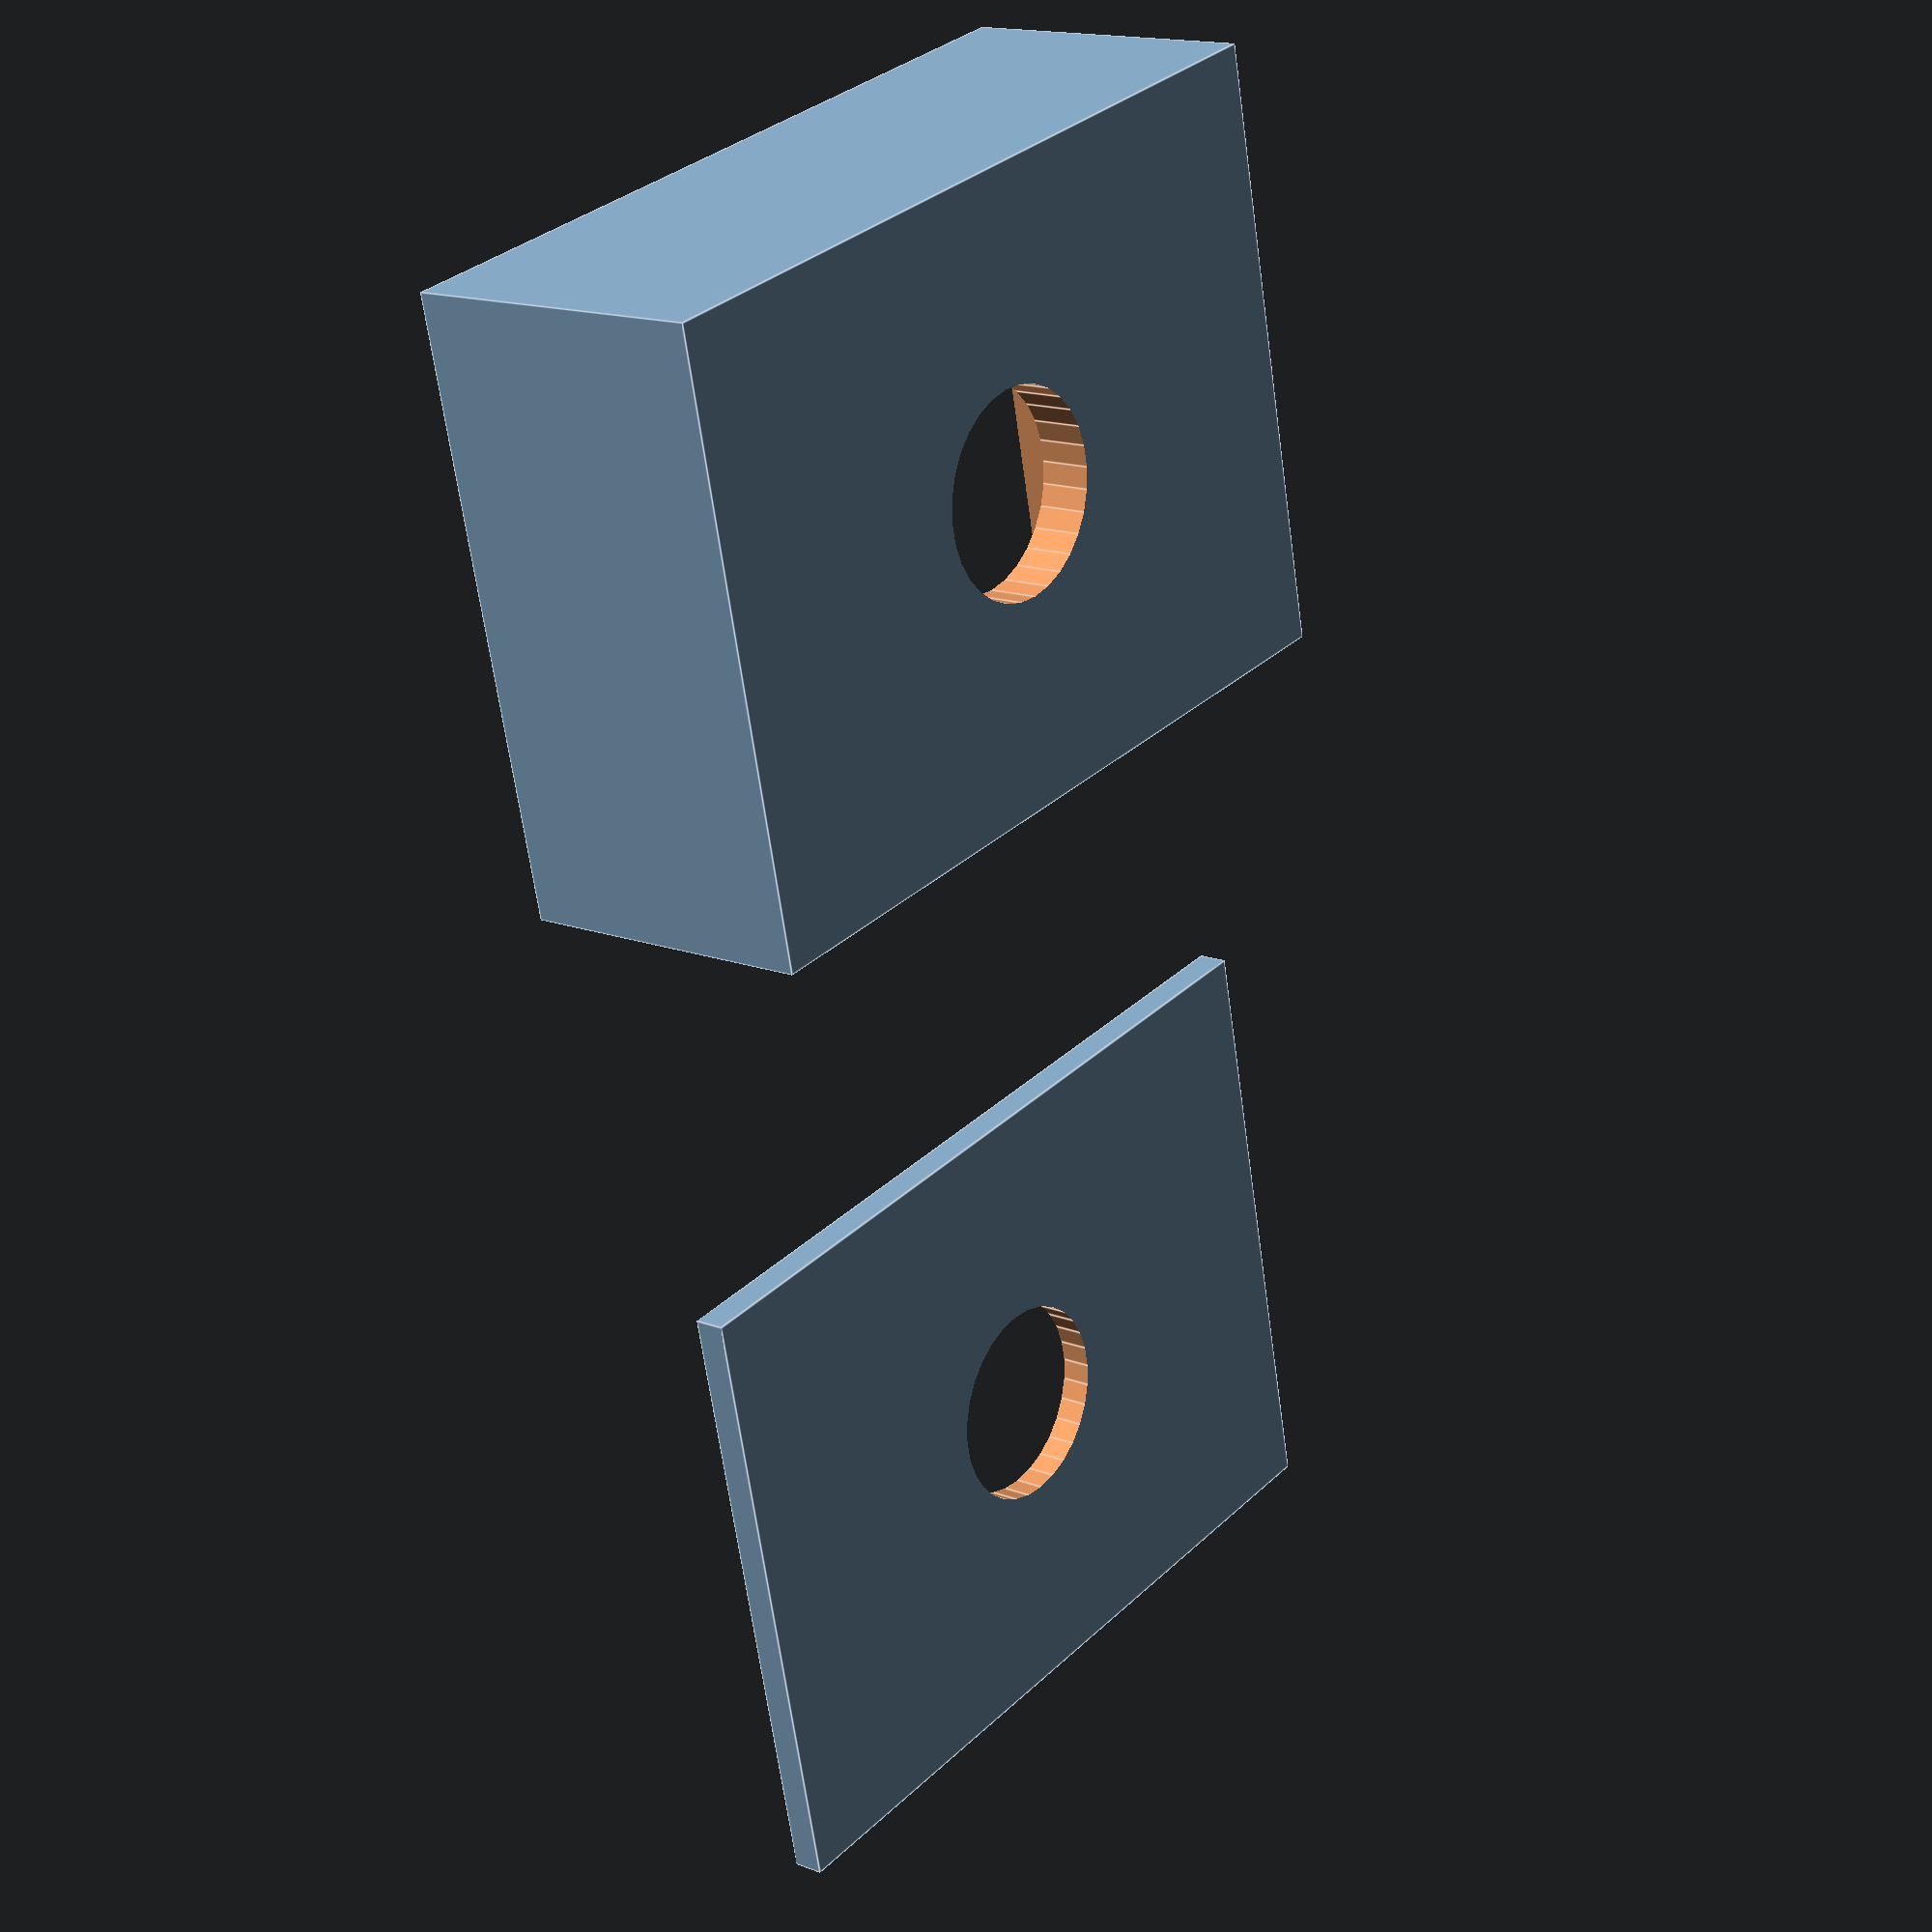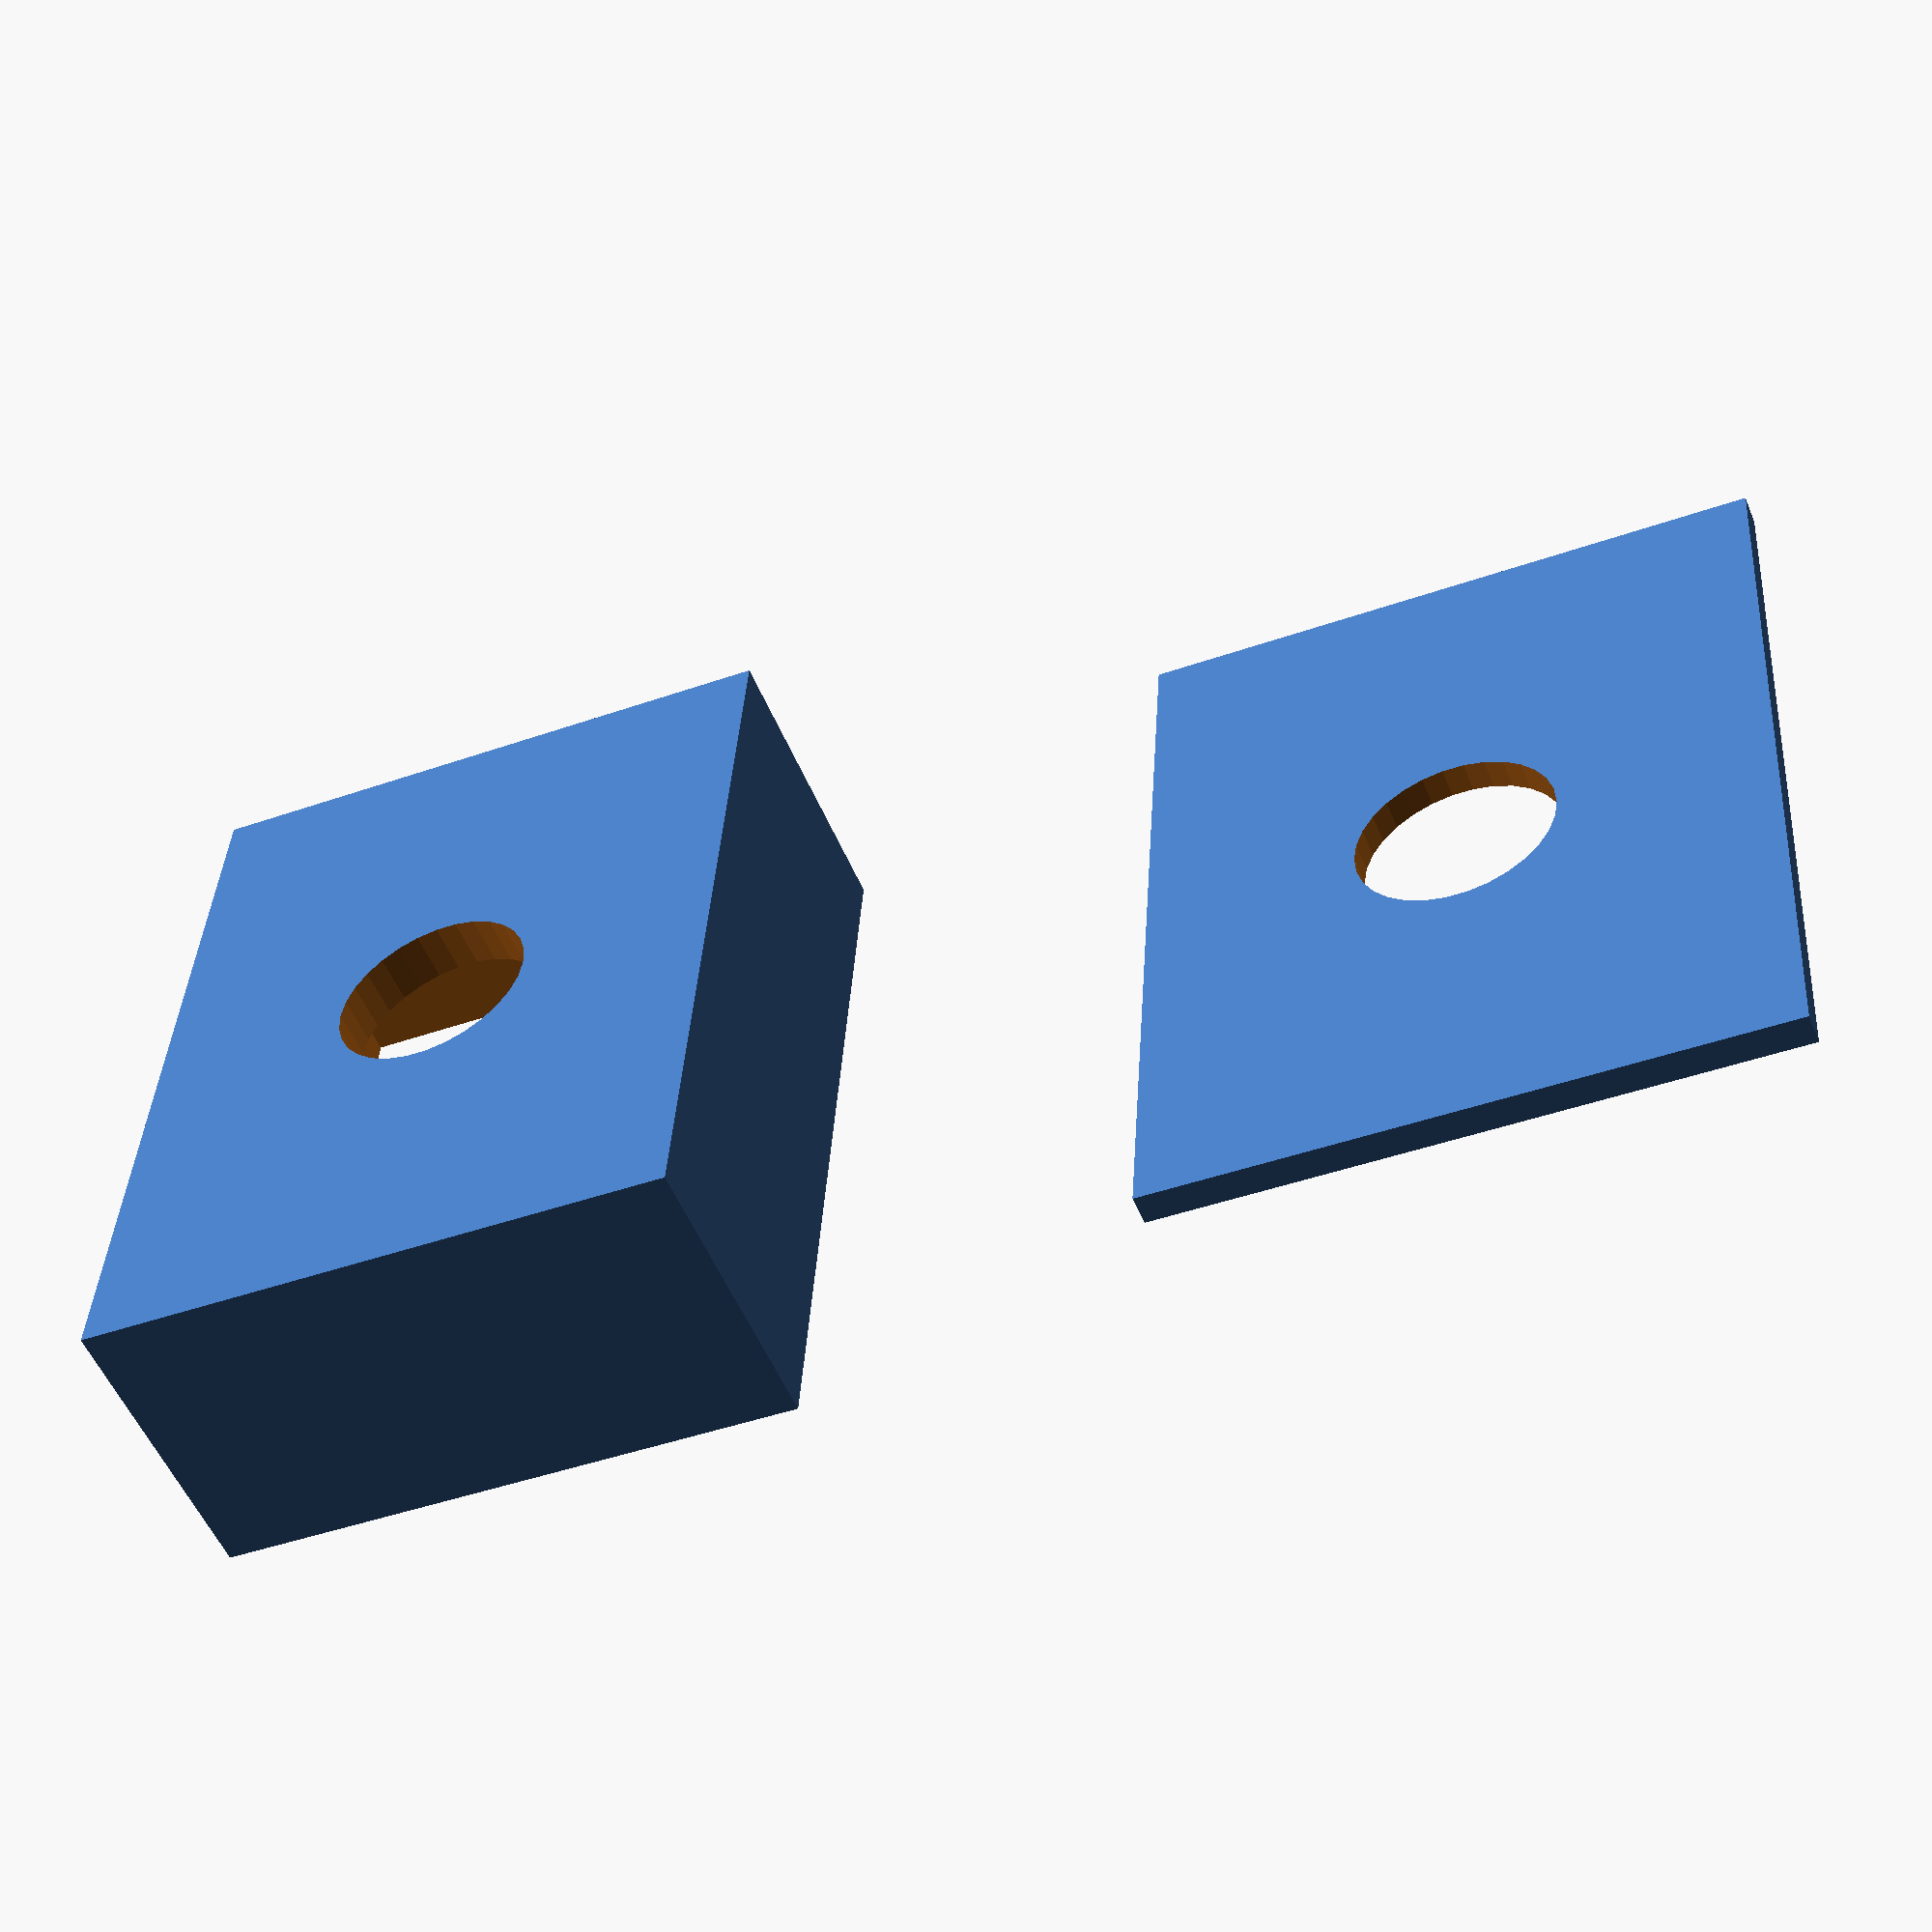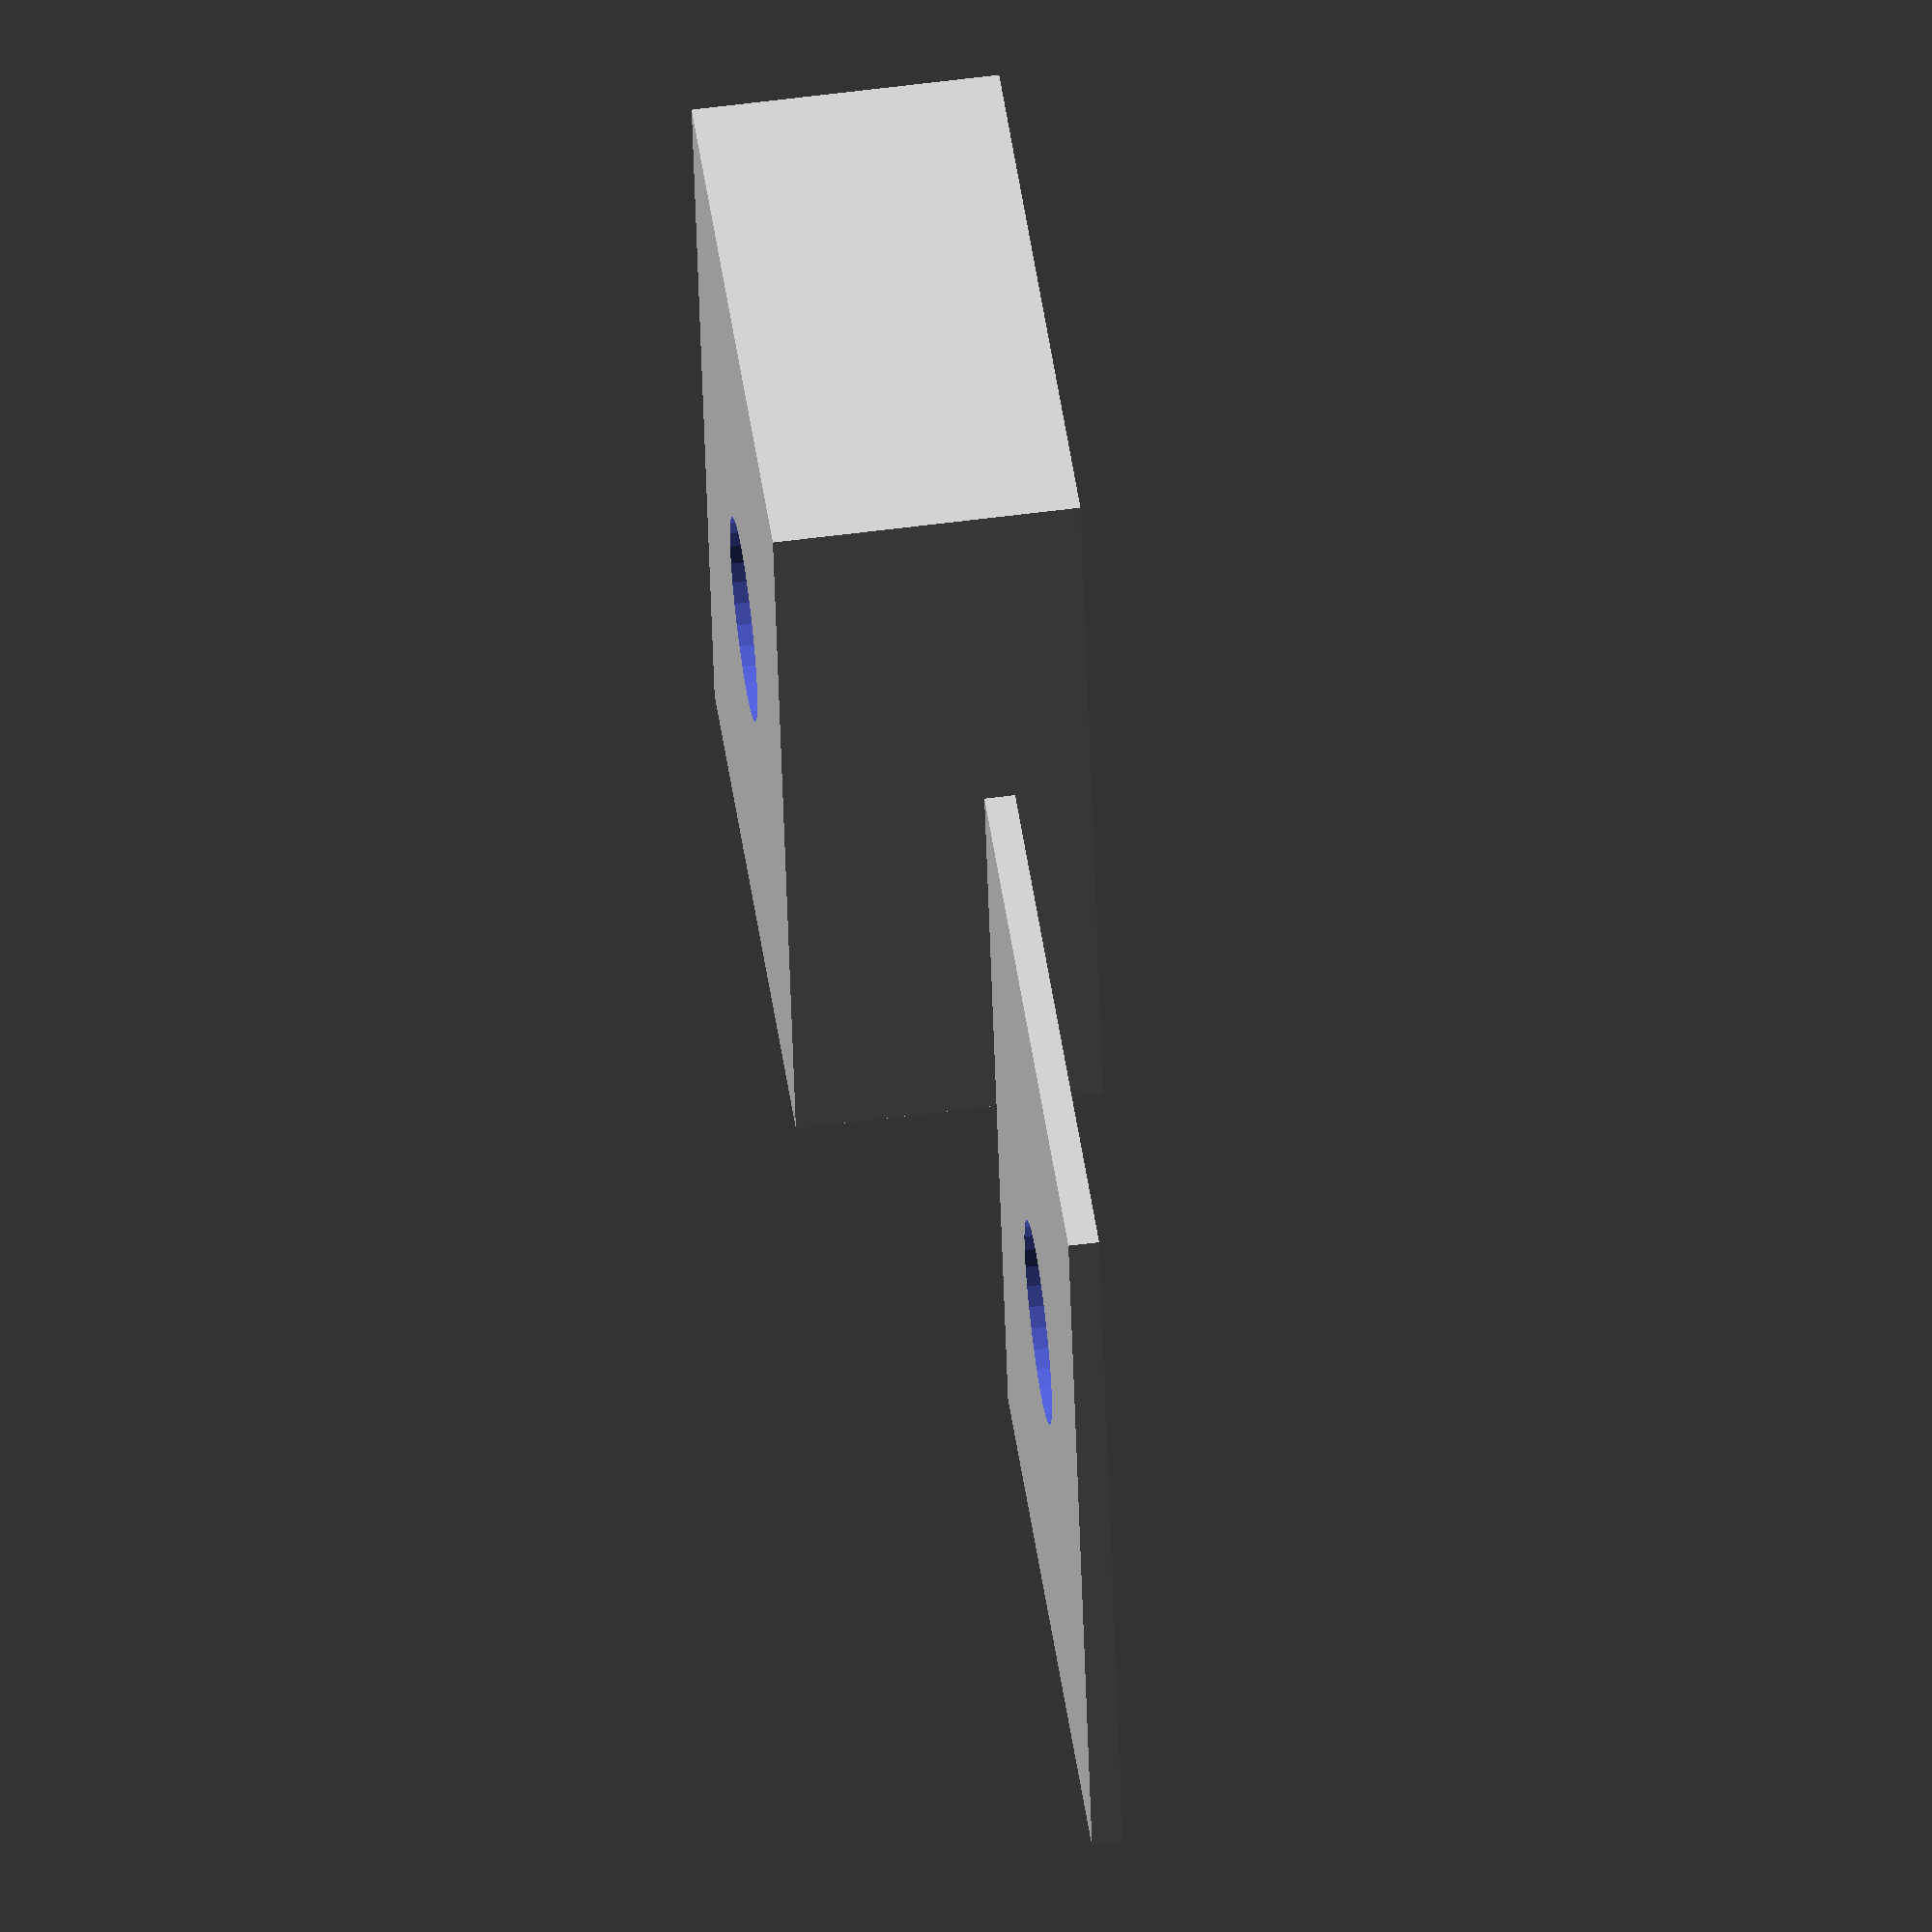
<openscad>
x = 60;//ширина 
y = 80;//длина
p = 30;//высота
    difference() { 
      cube([x,y,p], true);
        translate([0,0,5])
            cube([x-6,y-6,p],true);
        translate([0,0,-2*p])
            cylinder(r = 10, h = 100);
    }
    
    difference(){
       translate([100, 0, 2])
        cube([x+2,y+2,3],true);
        translate([100,0,-p])
            cylinder(r = 10, p*2);
    }
        
</openscad>
<views>
elev=344.4 azim=102.6 roll=128.3 proj=p view=edges
elev=233.3 azim=356.3 roll=337.7 proj=p view=solid
elev=303.2 azim=192.0 roll=262.3 proj=o view=wireframe
</views>
